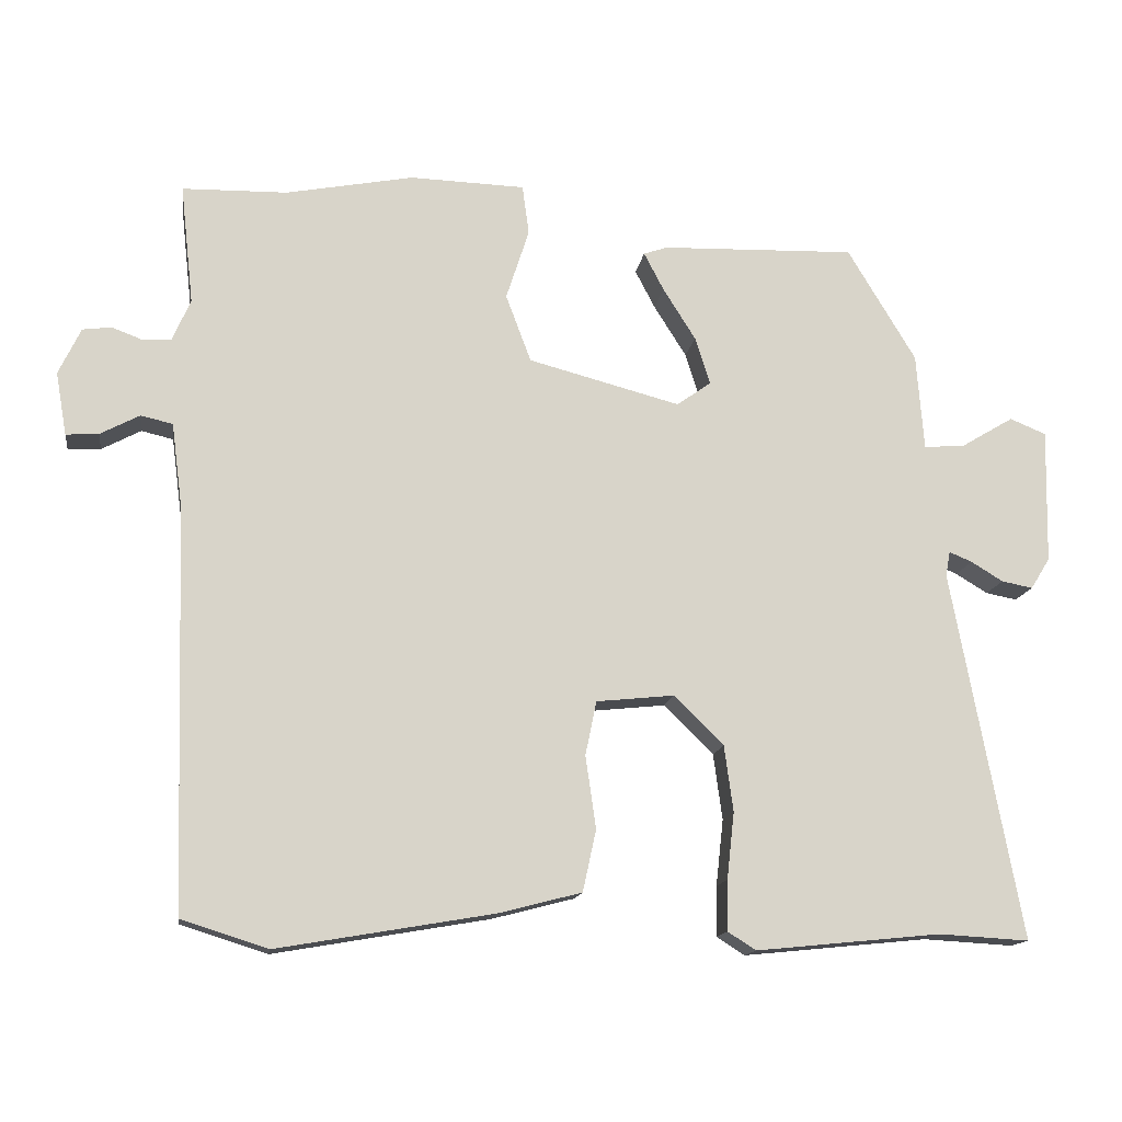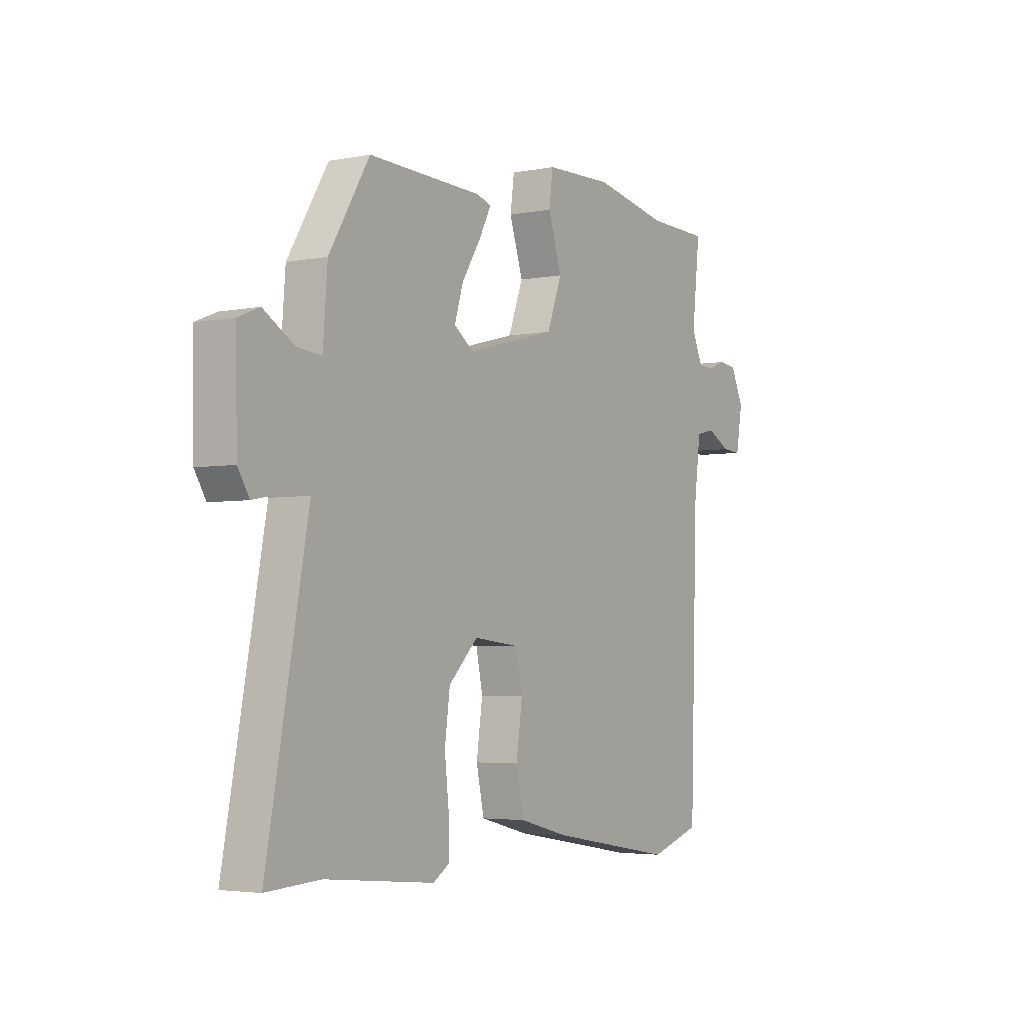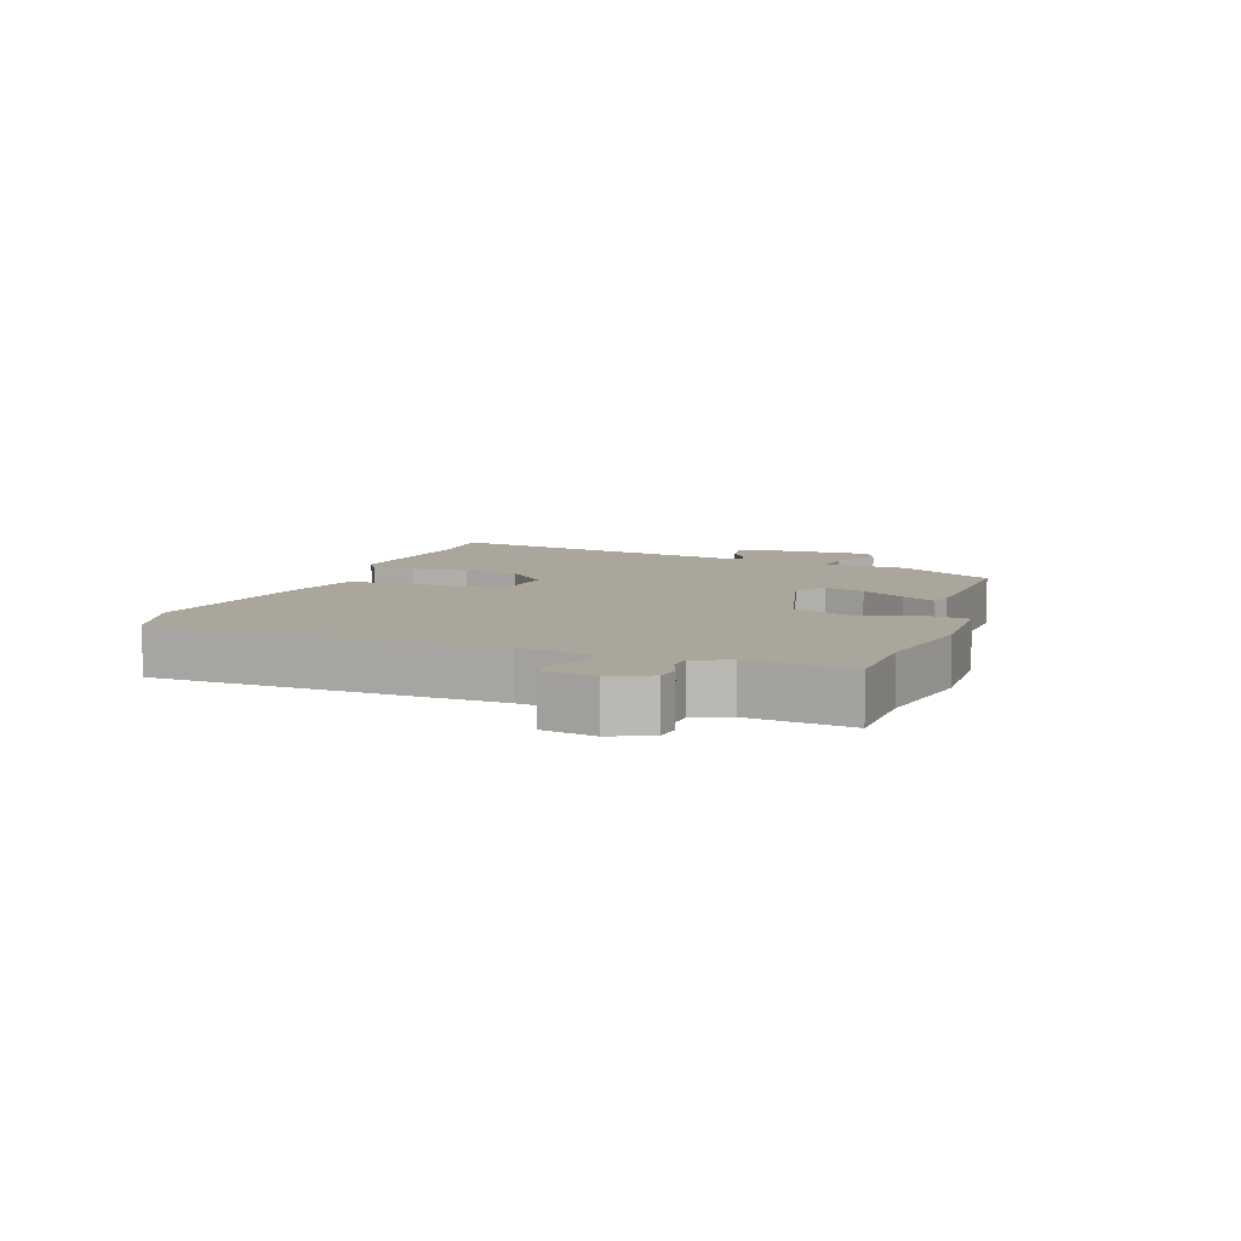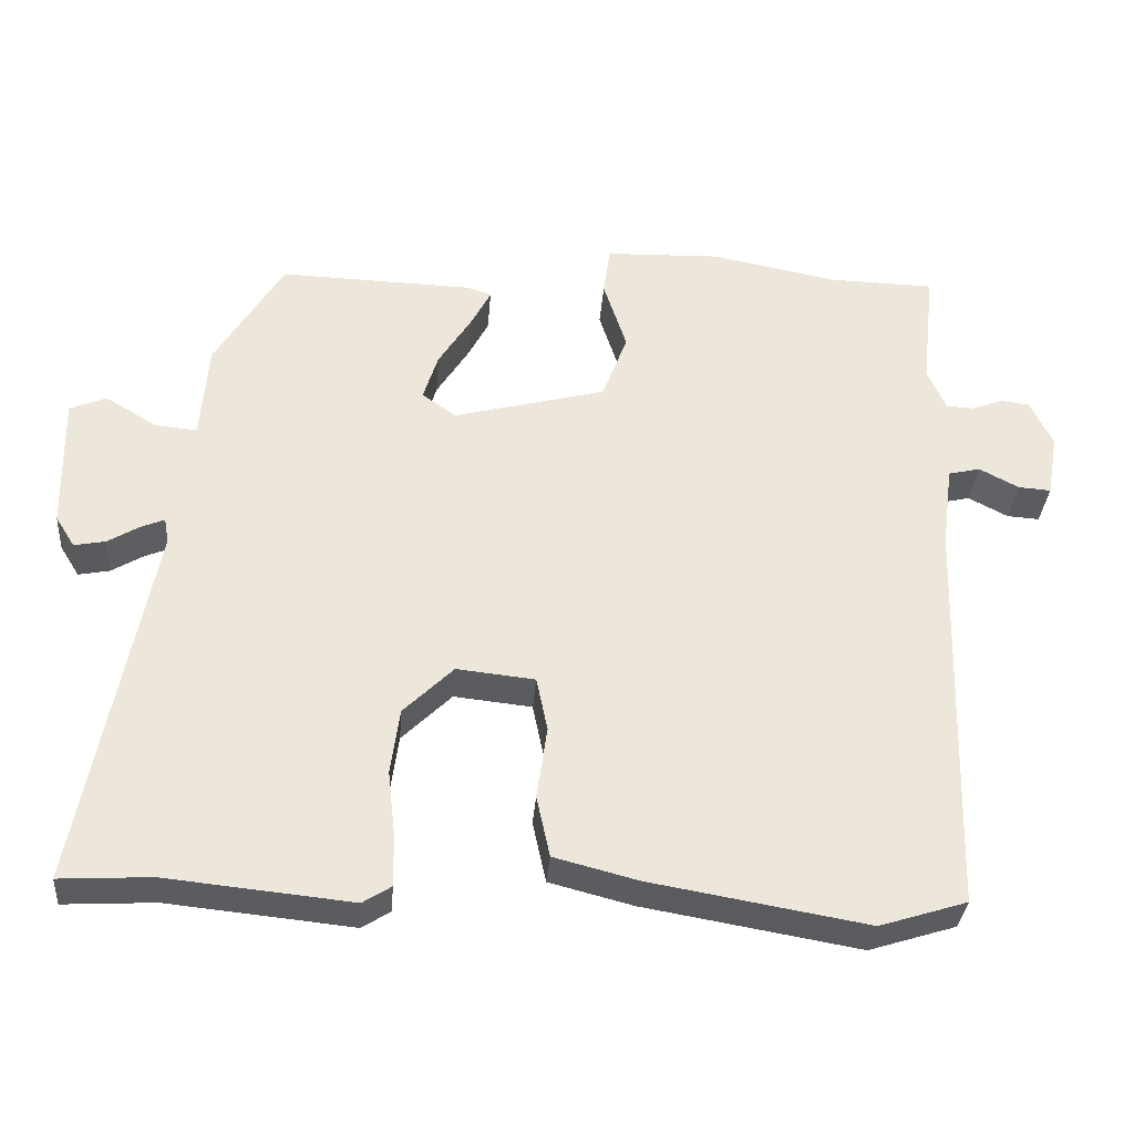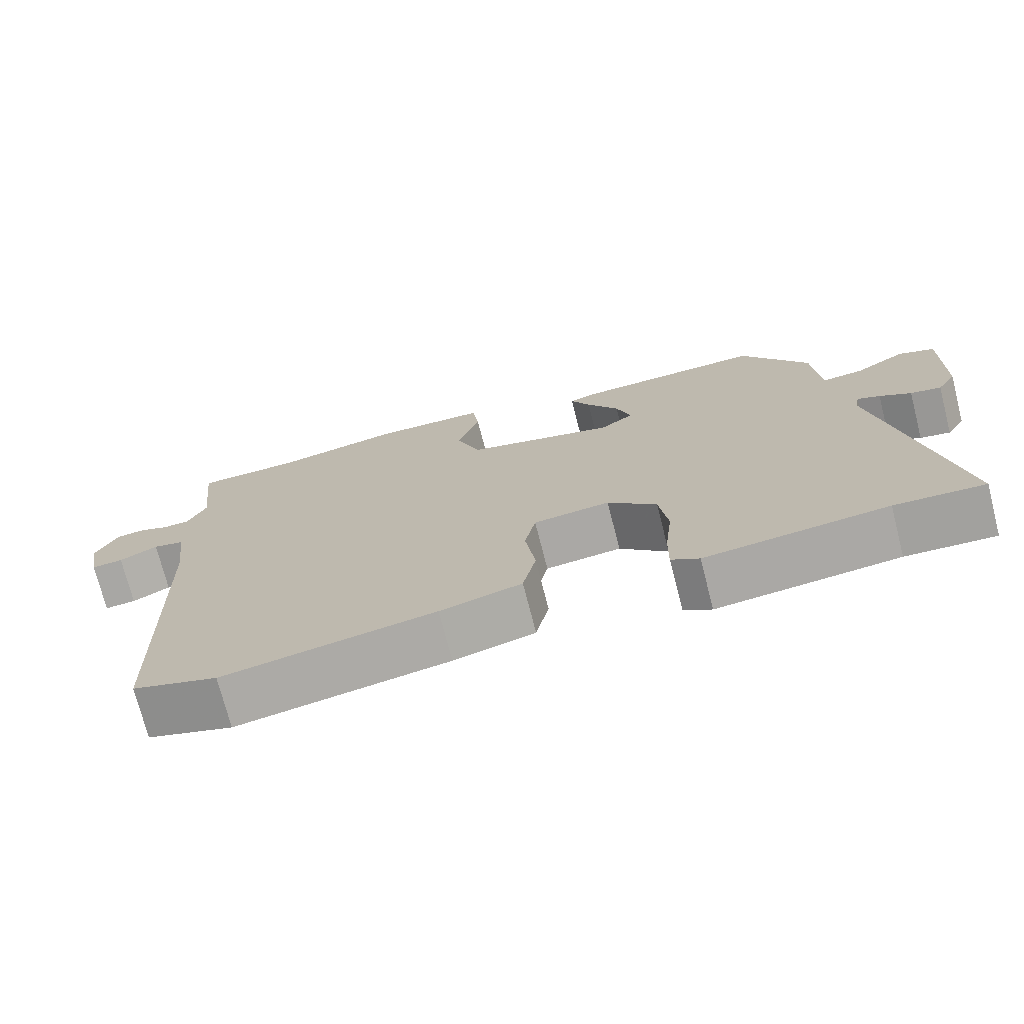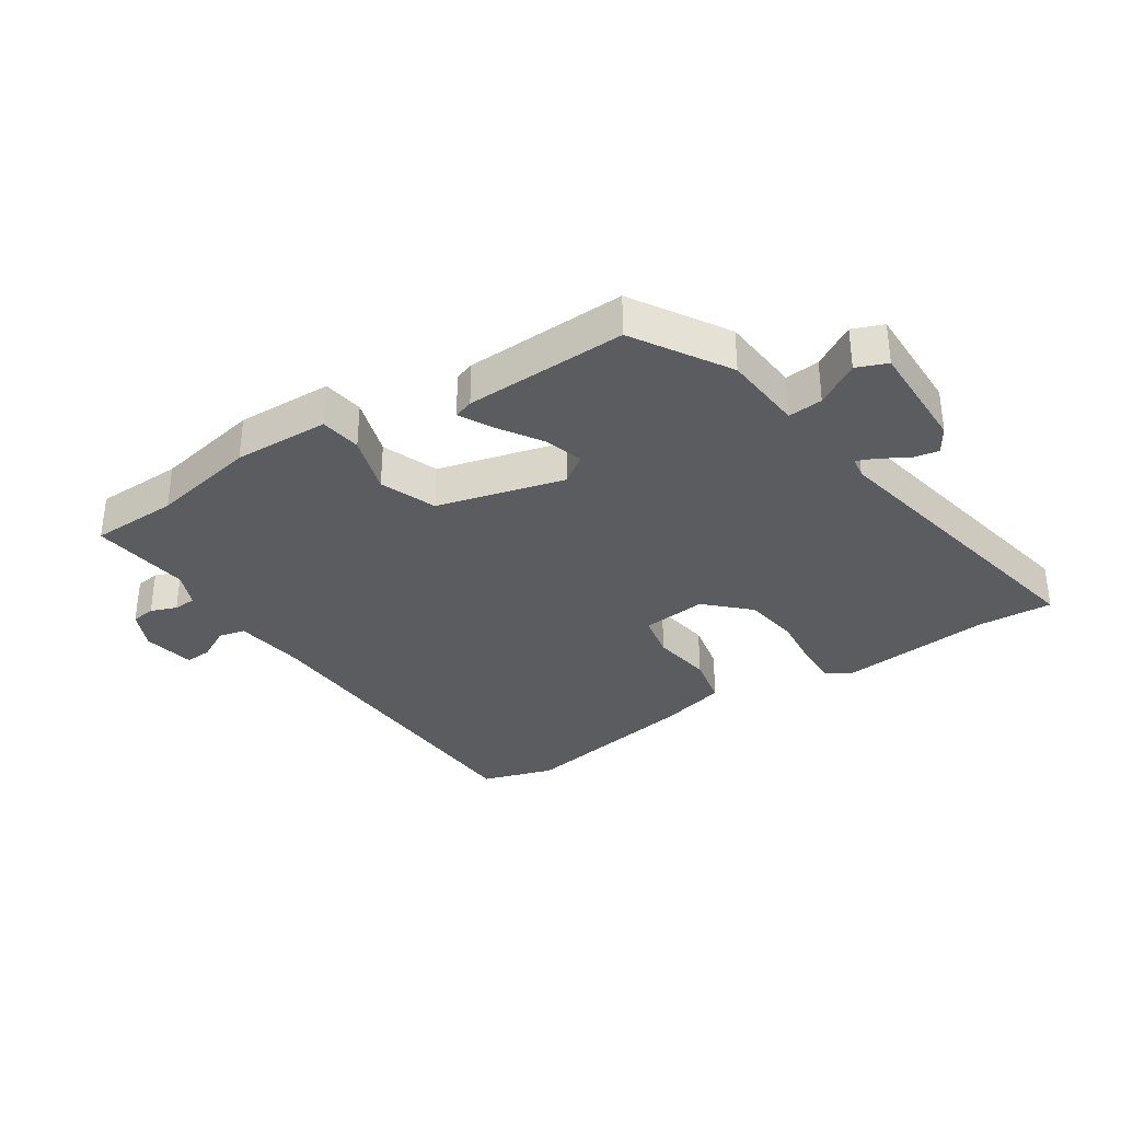
<metadata>
{"format":"obj","ext":"obj","renderer":"f3d","projection":"perspective","resolution":1024,"background":"white","views":[{"elev":-14.3,"azim":-8.4,"up":"+Z"},{"elev":-3.8,"azim":122.8,"up":"+Z"},{"elev":7.9,"azim":-70.0,"up":"+Y"},{"elev":-33.7,"azim":175.5,"up":"+Z"},{"elev":-73.3,"azim":14.4,"up":"+Z"},{"elev":-33.7,"azim":33.6,"up":"+Y"}]}
</metadata>
<code>
v -0.402 0.07 -0.531
v -0.519 0.07 -0.494
v -0.536 0.07 0.048
v -0.551 0.07 0.162
v -0.594 0.07 0.172
v -0.647 0.07 0.144
v -0.691 0.07 0.141
v -0.706 0.07 0.226
v -0.676 0.07 0.289
v -0.637 0.07 0.294
v -0.595 0.07 0.278
v -0.558 0.07 0.28
v -0.533 0.07 0.337
v -0.551 0.07 0.499
v -0.409 0.07 0.502
v -0.237 0.07 0.535
v -0.082 0.07 0.53
v -0.073 0.07 0.463
v -0.104 0.07 0.367
v -0.07 0.07 0.276
v 0.135 0.07 0.222
v 0.181 0.07 0.255
v 0.161 0.07 0.319
v 0.117 0.07 0.389
v 0.09 0.07 0.441
v 0.122 0.07 0.452
v 0.384 0.07 0.46
v 0.476 0.07 0.307
v 0.486 0.07 0.176
v 0.542 0.07 0.181
v 0.612 0.07 0.223
v 0.661 0.07 0.203
v 0.657 0.07 0.021
v 0.631 0.07 -0.021
v 0.589 0.07 -0.013
v 0.546 0.07 0.013
v 0.515 0.07 0.026
v 0.509 0.07 -0.008
v 0.602 0.07 -0.506
v 0.48 0.07 -0.499
v 0.231 0.07 -0.524
v 0.193 0.07 -0.5
v 0.194 0.07 -0.432
v 0.204 0.07 -0.342
v 0.192 0.07 -0.253
v 0.125 0.07 -0.187
v 0.02 0.07 -0.198
v 0.005 0.07 -0.271
v 0.019 0.07 -0.369
v 0.001 0.07 -0.452
v -0.111 0.07 -0.481
v -0.402 0 -0.531
v -0.519 0 -0.494
v -0.536 0 0.048
v -0.551 0 0.162
v -0.594 0 0.172
v -0.647 0 0.144
v -0.691 0 0.141
v -0.706 0 0.226
v -0.676 0 0.289
v -0.637 0 0.294
v -0.595 0 0.278
v -0.558 0 0.28
v -0.533 0 0.337
v -0.551 0 0.499
v -0.409 0 0.502
v -0.237 0 0.535
v -0.082 0 0.53
v -0.073 0 0.463
v -0.104 0 0.367
v -0.07 0 0.276
v 0.135 0 0.222
v 0.181 0 0.255
v 0.161 0 0.319
v 0.117 0 0.389
v 0.09 0 0.441
v 0.122 0 0.452
v 0.384 0 0.46
v 0.476 0 0.307
v 0.486 0 0.176
v 0.542 0 0.181
v 0.612 0 0.223
v 0.661 0 0.203
v 0.657 0 0.021
v 0.631 0 -0.021
v 0.589 0 -0.013
v 0.546 0 0.013
v 0.515 0 0.026
v 0.509 0 -0.008
v 0.602 0 -0.506
v 0.48 0 -0.499
v 0.231 0 -0.524
v 0.193 0 -0.5
v 0.194 0 -0.432
v 0.204 0 -0.342
v 0.192 0 -0.253
v 0.125 0 -0.187
v 0.02 0 -0.198
v 0.005 0 -0.271
v 0.019 0 -0.369
v 0.001 0 -0.452
v -0.111 0 -0.481
f 1 2 3
f 51 1 3
f 50 51 3
f 49 50 3
f 48 49 3
f 47 48 3 4
f 46 47 4
f 42 43 44
f 41 42 44
f 40 41 44
f 40 44 45
f 39 40 45
f 38 39 45
f 37 38 45 46
f 34 35 36
f 33 34 36
f 32 33 36
f 31 32 36
f 30 31 36
f 29 30 36 37
f 27 28 29
f 26 27 29
f 25 26 29
f 24 25 29
f 23 24 29
f 22 23 29 37
f 21 22 37 46
f 17 18 19
f 16 17 19
f 15 16 19
f 15 19 20
f 14 15 20
f 13 14 20
f 21 46 4
f 20 21 4
f 13 20 4
f 12 13 4
f 9 10 11
f 8 9 11
f 7 8 11
f 6 7 11
f 5 6 11
f 4 5 11 12
f 54 53 52
f 54 52 102
f 54 102 101
f 54 101 100
f 54 100 99
f 55 54 99 98
f 55 98 97
f 95 94 93
f 95 93 92
f 95 92 91
f 96 95 91
f 96 91 90
f 96 90 89
f 97 96 89 88
f 87 86 85
f 87 85 84
f 87 84 83
f 87 83 82
f 87 82 81
f 88 87 81 80
f 80 79 78
f 80 78 77
f 80 77 76
f 80 76 75
f 80 75 74
f 88 80 74 73
f 97 88 73 72
f 70 69 68
f 70 68 67
f 70 67 66
f 71 70 66
f 71 66 65
f 71 65 64
f 55 97 72
f 55 72 71
f 55 71 64
f 55 64 63
f 62 61 60
f 62 60 59
f 62 59 58
f 62 58 57
f 62 57 56
f 63 62 56 55
f 1 52 53 2
f 2 53 54 3
f 3 54 55 4
f 4 55 56 5
f 5 56 57 6
f 6 57 58 7
f 7 58 59 8
f 8 59 60 9
f 9 60 61 10
f 10 61 62 11
f 11 62 63 12
f 12 63 64 13
f 13 64 65 14
f 14 65 66 15
f 15 66 67 16
f 16 67 68 17
f 17 68 69 18
f 18 69 70 19
f 19 70 71 20
f 20 71 72 21
f 21 72 73 22
f 22 73 74 23
f 23 74 75 24
f 24 75 76 25
f 25 76 77 26
f 26 77 78 27
f 27 78 79 28
f 28 79 80 29
f 29 80 81 30
f 30 81 82 31
f 31 82 83 32
f 32 83 84 33
f 33 84 85 34
f 34 85 86 35
f 35 86 87 36
f 36 87 88 37
f 37 88 89 38
f 38 89 90 39
f 39 90 91 40
f 40 91 92 41
f 41 92 93 42
f 42 93 94 43
f 43 94 95 44
f 44 95 96 45
f 45 96 97 46
f 46 97 98 47
f 47 98 99 48
f 48 99 100 49
f 49 100 101 50
f 50 101 102 51
f 51 102 52 1

</code>
